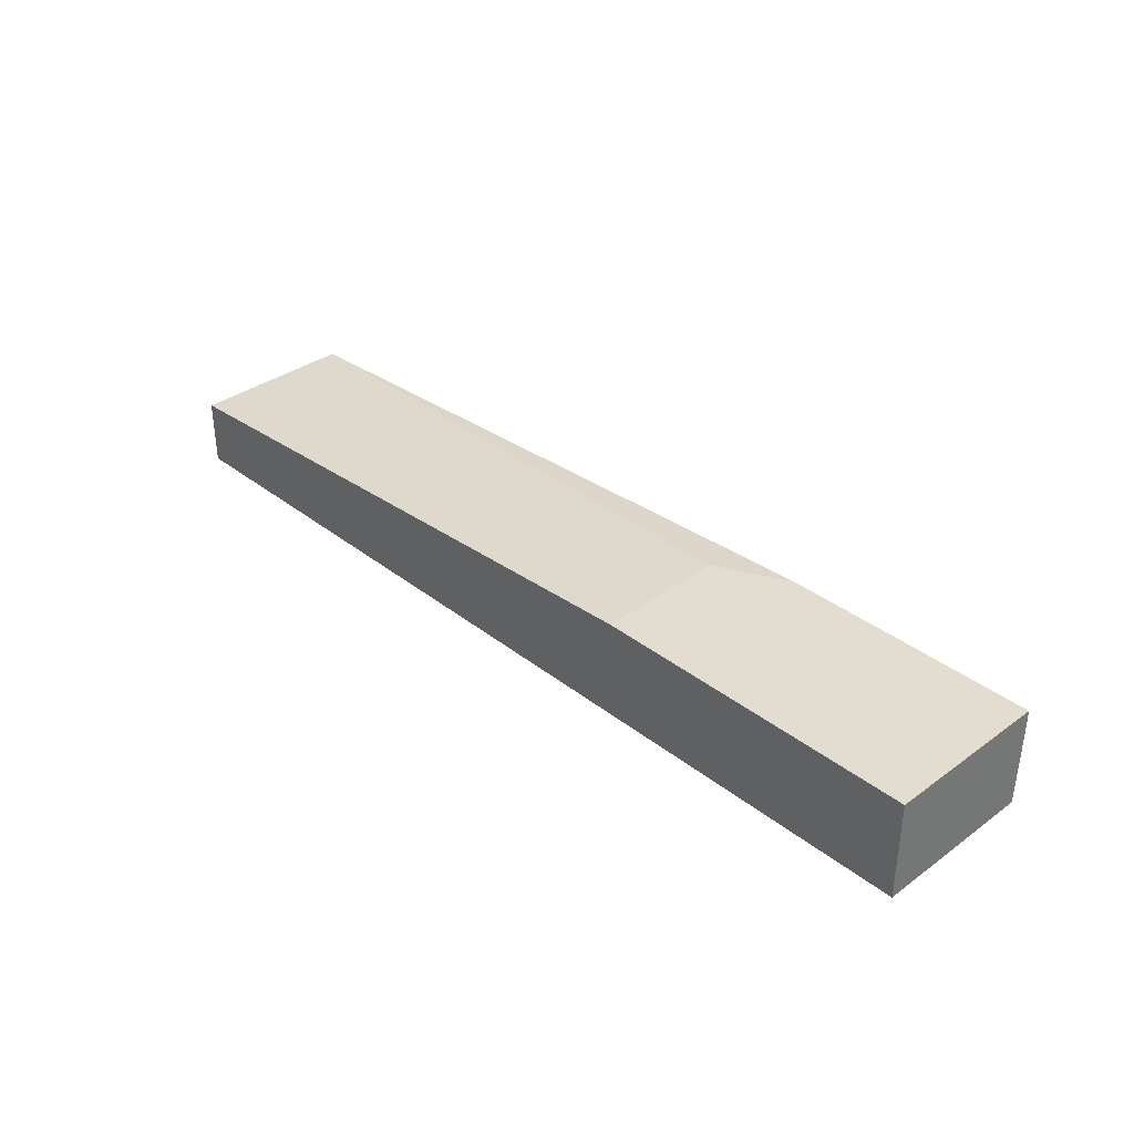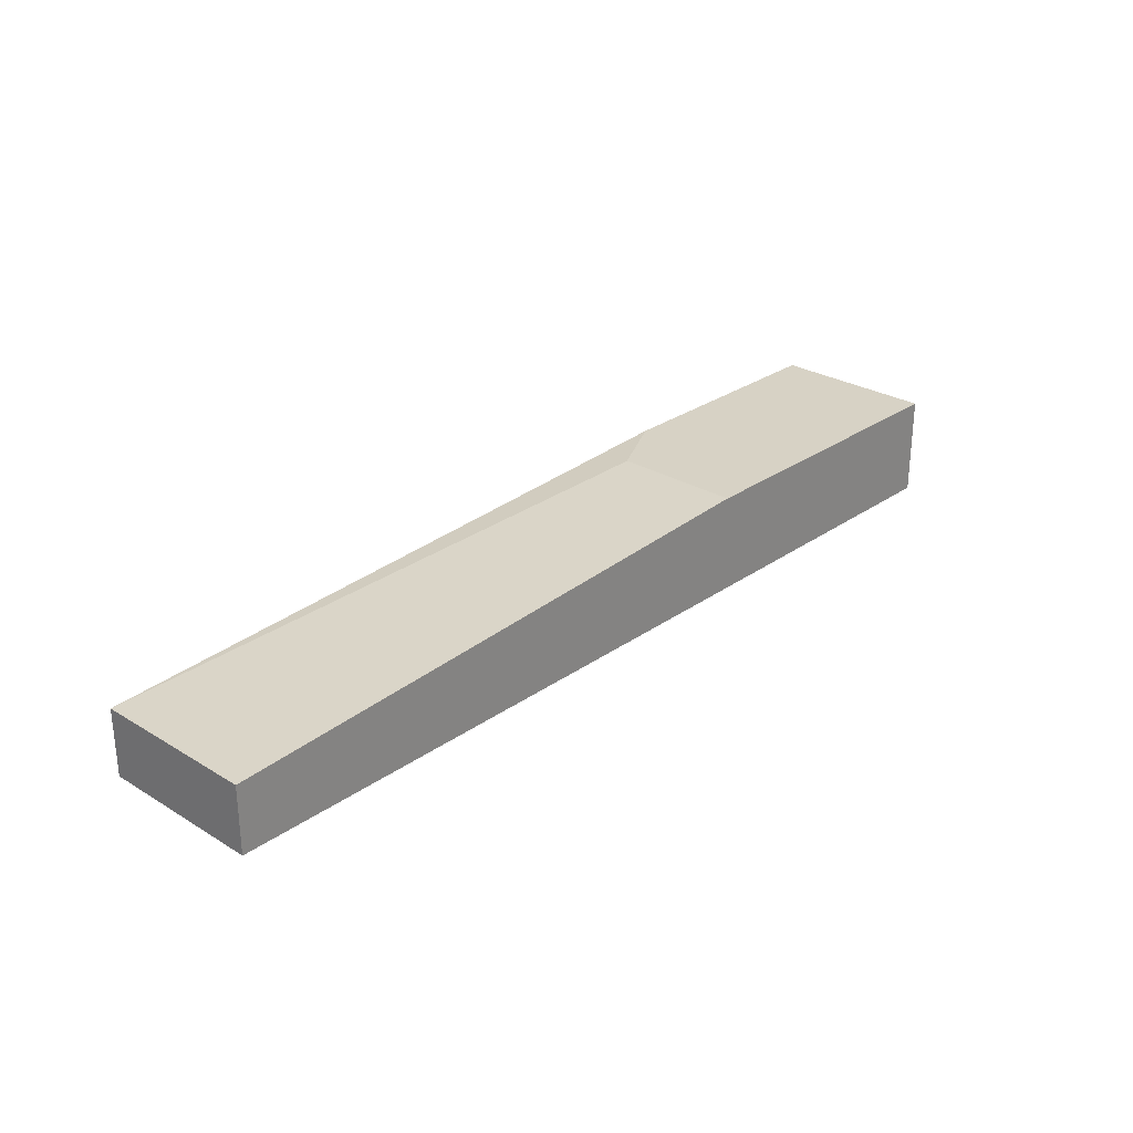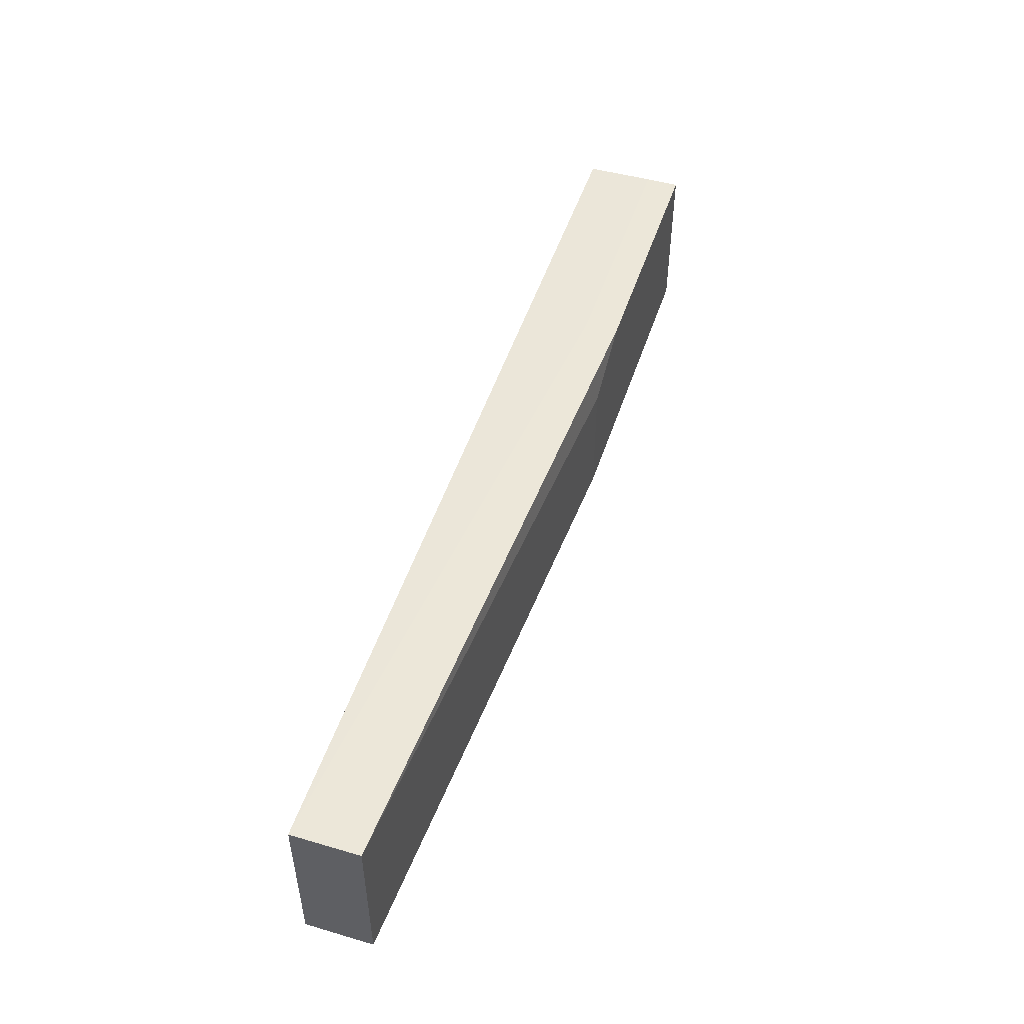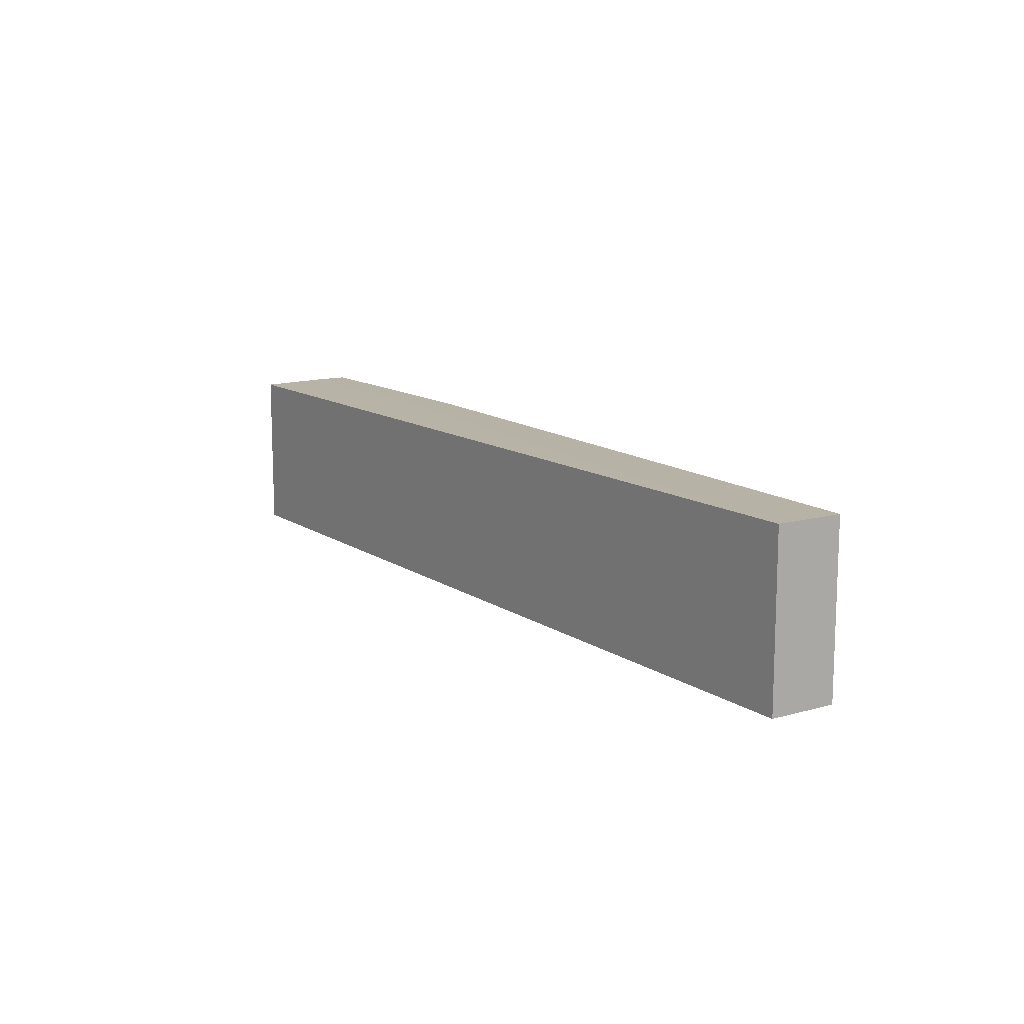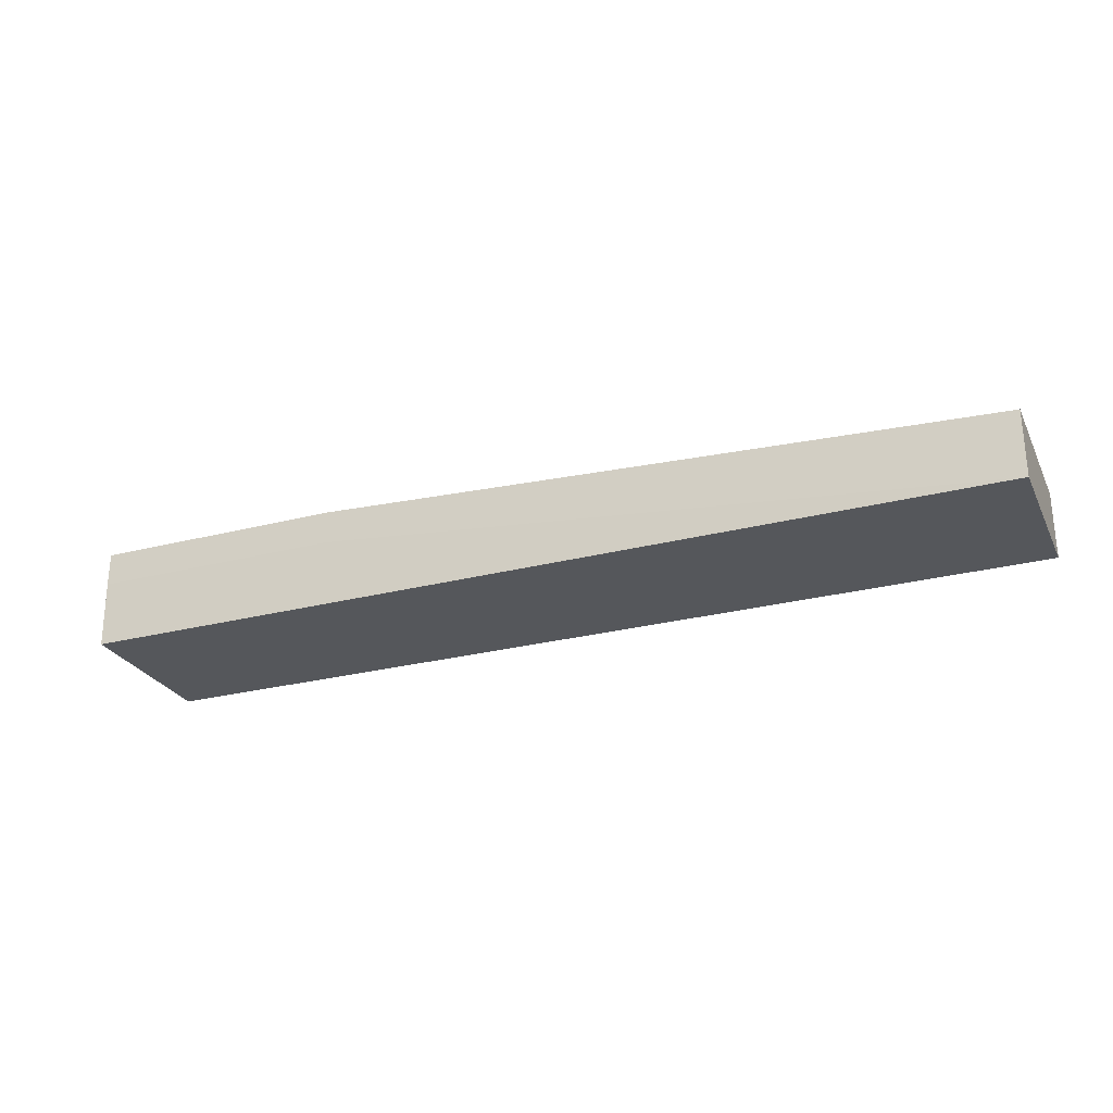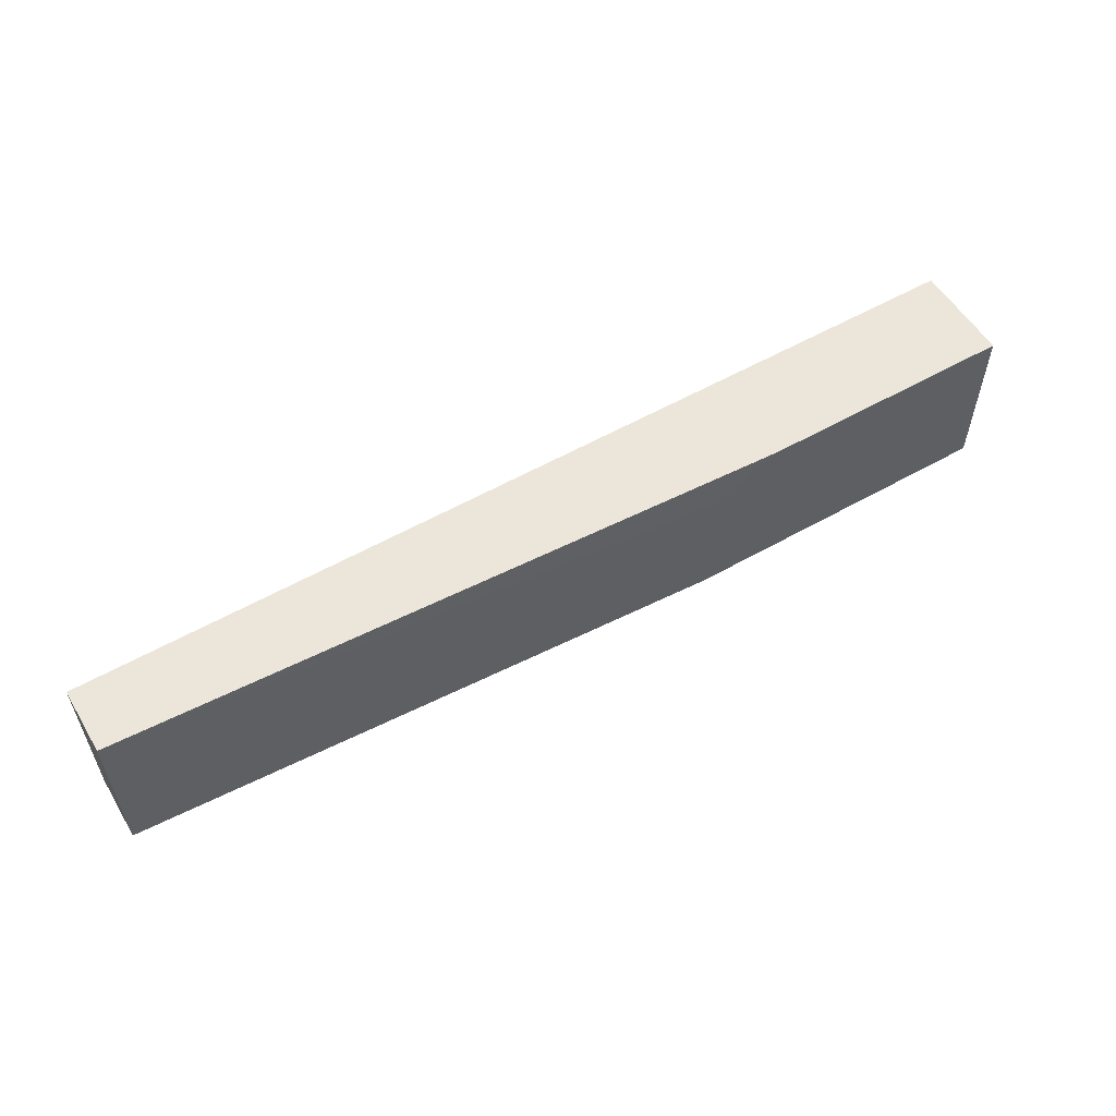
<metadata>
{"format":"obj","ext":"obj","renderer":"f3d","projection":"perspective","resolution":1024,"background":"white","views":[{"elev":35.2,"azim":-133.9,"up":"+Y"},{"elev":27.6,"azim":132.9,"up":"+Y"},{"elev":50.0,"azim":107.9,"up":"+Z"},{"elev":12.4,"azim":56.6,"up":"+Z"},{"elev":-26.7,"azim":22.0,"up":"+Y"},{"elev":56.2,"azim":149.3,"up":"+Z"}]}
</metadata>
<code>
v 261.5 43 -164.5
v 261.5 43 -160.7
v 261.5 44.55 -164.5
v 283 43 -164.5
v 261.5 44.55 -160.7
v 270.6 43 -160.7
v 261.5 45.32 -164.5
v 283 44.55 -164.5
v 283 43 -160.7
v 261.5 45.32 -160.7
v 267.4 44.55 -160.7
v 269 45.32 -164.5
v 283 44.55 -160.7
v 267.4 45.32 -160.7
v 269 45.32 -161.5
f 1 2 5
f 1 5 10
f 1 10 7
f 1 7 3
f 1 3 8
f 1 8 4
f 1 4 9
f 1 9 6
f 1 6 2
f 2 6 5
f 3 7 12
f 3 12 8
f 4 8 13
f 4 13 9
f 5 6 9
f 5 9 11
f 5 11 14
f 5 14 10
f 7 10 14
f 7 14 15
f 7 15 12
f 8 12 15
f 8 15 13
f 9 13 14
f 9 14 11
f 13 15 14

</code>
